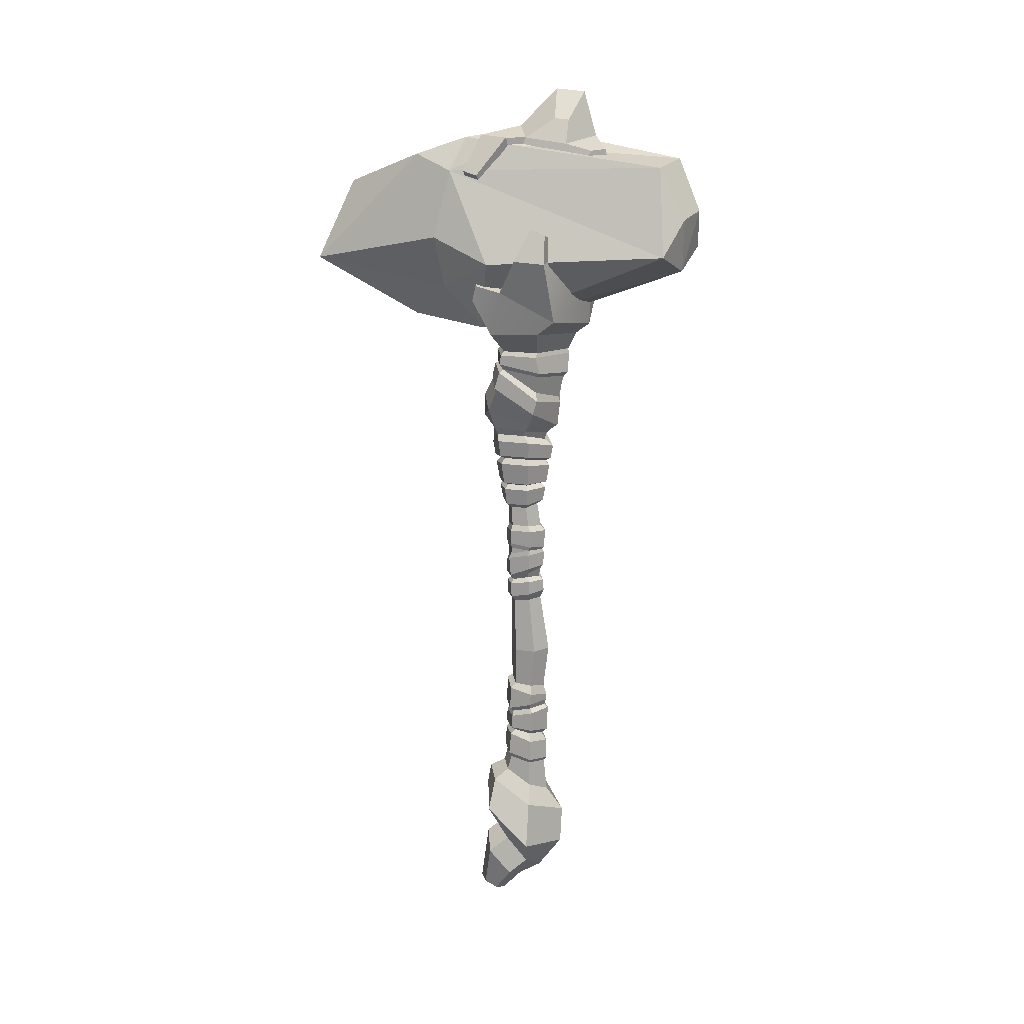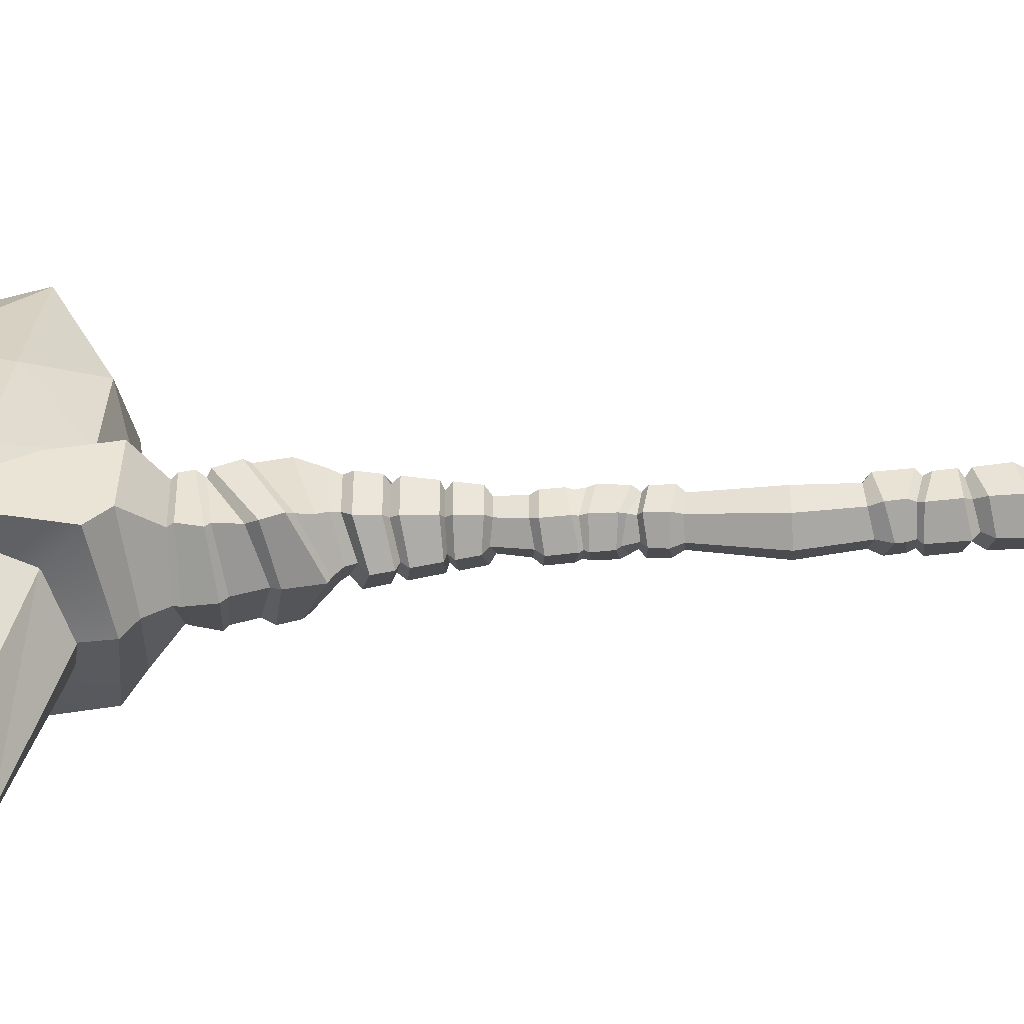
<metadata>
{"format":"obj","ext":"obj","renderer":"f3d","projection":"perspective","resolution":1024,"background":"white","views":[{"elev":15.4,"azim":108.9,"up":"+Y"},{"elev":-44.5,"azim":-86.2,"up":"+Z"}]}
</metadata>
<code>
v 0.0993 0.5708 0.1252
v 0.07497 0.679 0.1055
v 0.1299 0.533 0.02239
v 0.07196 0.7052 0.1643
v 0.09241 0.5513 -0.2658
v 0.08015 0.5275 0.3432
v 0.05104 0.7222 0.01286
v 0.047 0.6901 -0.2466
v 0.04054 0.7323 0.08817
v 0.06394 0.4854 0.1208
v 0.02516 0.5227 -0.2812
v 0.04548 0.656 0.2917
v -0.02316 0.5202 0.3304
v 0.0408 0.4336 0.1798
v -0.01257 0.4385 -0.061
v -0.02817 0.7003 -0.26
v -0.05143 0.6735 0.2503
v -0.02918 0.7466 -0.000963
v -0.03115 0.5579 -0.2936
v -0.1153 0.6224 0.157
v -0.0804 0.6983 0.08909
v 0.03973 0.4139 0.05981
v -0.04544 0.4457 0.1732
v -0.0687 0.4862 -0.09154
v -0.08824 0.5259 0.1561
v -0.1101 0.6615 0.006769
v -0.07782 0.4469 0.04638
v -0.1269 0.5373 0.0108
v 0.04482 0.6083 -0.2886
v -0.007359 0.6186 -0.3003
v -0.0347 -0.3811 -0.02117
v -0.0347 -0.3729 0.01356
v -0.004089 -0.3688 0.03092
v 0.02653 -0.3729 0.01356
v 0.02653 -0.3811 -0.02117
v -0.004089 -0.3852 -0.03853
v -0.03849 -0.2479 -0.02466
v -0.03849 -0.2395 0.01258
v -0.004089 -0.2309 0.0312
v 0.03031 -0.2395 0.01258
v 0.03031 -0.2479 -0.02466
v -0.004089 -0.2565 -0.04328
v -0.03401 -0.1671 -0.02906
v -0.03401 -0.1671 0.005496
v -0.004089 -0.1671 0.02277
v 0.02584 -0.1671 0.005496
v 0.02584 -0.1671 -0.02906
v -0.004089 -0.1671 -0.04634
v -0.03333 -0.06075 -0.01996
v -0.03333 -0.06761 0.01367
v -0.004089 -0.06941 0.03049
v 0.02515 -0.06761 0.01367
v 0.02515 -0.06075 -0.01996
v -0.004089 -0.05896 -0.03678
v -0.02921 0.06335 -0.01597
v -0.02921 0.06335 0.01303
v -0.004089 0.06009 0.02753
v 0.02103 0.06335 0.01303
v 0.02103 0.06335 -0.01597
v -0.004089 0.06009 -0.03047
v -0.03623 0.1029 -0.01583
v -0.03623 0.1029 0.02128
v -0.004089 0.1073 0.03984
v 0.02805 0.1029 0.02128
v 0.02805 0.1029 -0.01583
v -0.004089 0.1073 -0.03438
v -0.04451 0.2287 -0.01248
v -0.04451 0.2287 0.03419
v -0.004089 0.2169 0.05631
v 0.03633 0.2287 0.03419
v 0.03633 0.2287 -0.01248
v -0.004089 0.2169 -0.03704
v -0.06808 0.2661 -0.03487
v -0.06808 0.3067 0.03021
v -0.004089 0.3204 0.05653
v 0.0599 0.3067 0.03021
v 0.0599 0.2661 -0.03487
v -0.004089 0.2398 -0.05348
v -0.07082 0.3713 -0.04186
v -0.07082 0.3719 0.02004
v -0.004089 0.3705 0.04817
v 0.06264 0.3719 0.02004
v 0.06264 0.3713 -0.04186
v -0.004089 0.3713 -0.08038
v -0.121 0.4409 -0.08915
v -0.121 0.4852 0.004312
v -0.004089 0.5116 0.03441
v 0.1128 0.4852 0.004312
v 0.1128 0.4409 -0.08915
v -0.004089 0.4236 -0.1155
v -0.06913 0.4862 -0.08819
v -0.08968 0.5239 -0.02378
v -0.004089 0.5333 0.006949
v 0.0815 0.5239 -0.02378
v 0.06893 0.4889 -0.1047
v -0.004089 0.4696 -0.118
v -0.06717 0.6754 -0.06711
v -0.06717 0.6859 -0.003451
v -0.0149 0.6921 0.02838
v 0.03043 0.6746 -0.003451
v 0.03043 0.6642 -0.06711
v -0.0149 0.6712 -0.09894
v -0.07182 0.7352 -0.08381
v -0.07182 0.7441 -0.01432
v -0.01427 0.7495 0.01035
v 0.03508 0.7328 -0.01432
v 0.03508 0.724 -0.08381
v -0.03086 0.7346 -0.1157
v -0.06697 0.8007 -0.08173
v -0.06713 0.8027 -0.05774
v -0.03507 0.8075 -0.06974
v -0.03523 0.8095 -0.04575
v 0.01388 0.7637 -0.05774
v 0.01388 0.7617 -0.08173
v -0.03492 0.8055 -0.09373
v -0.05387 -0.4496 -0.02534
v -0.0518 -0.4068 0.03819
v -0.002781 -0.4081 0.06294
v 0.046 -0.4141 0.03819
v 0.04393 -0.4568 -0.02534
v -0.006164 -0.4778 -0.07366
v -0.07278 -0.5334 -0.01654
v -0.06784 -0.4763 0.05185
v -0.004376 -0.441 0.06945
v 0.06572 -0.4651 0.04331
v 0.0674 -0.5286 -0.02875
v -0.009316 -0.5429 -0.06951
v -0.04766 -0.5821 -0.005744
v -0.04573 -0.5419 0.02984
v -0.003659 -0.5166 0.04154
v 0.03648 -0.5315 0.01766
v 0.03455 -0.5717 -0.01792
v -0.007524 -0.597 -0.02962
v -0.04362 -0.609 0.02452
v -0.04137 -0.5698 0.06165
v 0.001822 -0.5374 0.06686
v 0.04601 -0.5587 0.04871
v 0.04376 -0.5979 0.01158
v -0.000692 -0.617 0.005271
v -0.01166 -0.6457 0.04865
v -0.009466 -0.6352 0.06935
v 0.008587 -0.638 0.05616
v 0.01078 -0.6276 0.07687
v 0.02884 -0.6304 0.06368
v 0.02664 -0.6408 0.04297
v 0.006389 -0.6485 0.03546
v -0.03912 -0.3643 0.01583
v -0.004089 -0.3593 0.03563
v 0.03095 -0.3643 0.01583
v 0.03095 -0.3743 -0.02377
v -0.004089 -0.3793 -0.04357
v -0.03912 -0.3743 -0.02377
v -0.0309 -0.2313 0.006856
v -0.004089 -0.2258 0.02154
v 0.02272 -0.2313 0.006856
v 0.02272 -0.2336 -0.02251
v -0.004089 -0.2391 -0.03719
v -0.0309 -0.2336 -0.02251
v -0.02696 -0.07587 0.009108
v -0.004089 -0.07587 0.02232
v 0.01878 -0.07587 0.009108
v 0.01879 -0.07261 -0.01731
v -0.004089 -0.07261 -0.03051
v -0.02696 -0.07261 -0.01731
v -0.03461 0.05424 0.01386
v -0.004089 0.05085 0.03148
v 0.02643 0.05424 0.01386
v 0.02643 0.05449 -0.02137
v -0.004089 0.05135 -0.03899
v -0.03461 0.05449 -0.02137
v -0.004089 0.1 0.02902
v 0.01892 0.09568 0.01574
v 0.01892 0.09568 -0.01083
v -0.004089 0.1 -0.02411
v -0.0271 0.09568 -0.01083
v -0.0271 0.09568 0.01574
v -0.05175 0.2178 0.03122
v -0.004089 0.206 0.05752
v 0.04357 0.2178 0.03122
v 0.04357 0.2178 -0.02382
v -0.004089 0.206 -0.05255
v -0.05175 0.2178 -0.02382
v -0.03428 -0.4195 -0.02112
v -0.004355 -0.4405 -0.04434
v 0.02739 -0.424 -0.02112
v 0.02867 -0.3977 0.01962
v -0.00204 -0.3928 0.03605
v -0.033 -0.3931 0.01962
v -0.03443 0.03105 0.0152
v -0.004089 0.03097 0.03288
v 0.02625 0.03105 0.0152
v 0.02625 0.02612 -0.0196
v -0.004089 0.02065 -0.03665
v -0.03443 0.02612 -0.0196
v -0.03404 0.003584 0.01767
v -0.004089 -0.008453 0.03229
v 0.02586 0.003584 0.01767
v 0.02586 0.0111 -0.01803
v -0.004089 0.01193 -0.03708
v -0.03404 0.0111 -0.01803
v -0.03162 0.01945 -0.01804
v -0.004089 0.01708 -0.03362
v 0.02344 0.01945 -0.01804
v 0.02598 0.0119 0.0141
v -0.004089 -0.000372 0.02902
v -0.03416 0.0119 0.0141
v 0.02611 0.02287 0.0119
v -0.004089 0.01956 0.02923
v -0.03429 0.02287 0.0119
v -0.04875 0.2415 0.03899
v -0.004089 0.2329 0.05705
v 0.04057 0.2415 0.03899
v 0.04057 0.238 -0.01564
v -0.004089 0.2287 -0.04079
v -0.04875 0.238 -0.01564
v 0.04812 0.2498 -0.02515
v 0.04812 0.2726 0.04749
v -0.004089 0.2533 0.0727
v -0.0563 0.2726 0.04749
v -0.05629 0.2498 -0.02515
v -0.004089 0.3749 0.04497
v 0.0581 0.3786 0.016
v 0.0581 0.3785 -0.04288
v -0.004089 0.3789 -0.0787
v -0.06628 0.3785 -0.04288
v -0.06628 0.3786 0.016
v -0.1097 0.4168 -0.05657
v -0.004089 0.4063 -0.09217
v 0.1015 0.4168 -0.05657
v 0.1015 0.4128 0.02446
v -0.004089 0.4162 0.05901
v -0.1097 0.4128 0.02446
v -0.004089 0.3255 0.05858
v 0.06462 0.3145 0.03114
v 0.06462 0.2737 -0.0378
v -0.004089 0.2429 -0.06015
v -0.0728 0.2737 -0.0378
v -0.0728 0.3145 0.03114
v -0.004089 0.2898 0.07254
v -0.0787 0.7141 -0.002963
v -0.01427 0.72 0.02499
v 0.04196 0.7029 -0.002963
v 0.04196 0.6932 -0.07903
v -0.04741 0.7192 -0.111
v -0.07815 0.7042 -0.0803
v -0.03824 -0.3392 -0.0236
v -0.004089 -0.345 -0.04268
v 0.03006 -0.3392 -0.0236
v 0.03006 -0.3278 0.01289
v -0.004089 -0.3293 0.03263
v -0.03824 -0.3278 0.01289
v -0.03831 -0.3173 -0.0249
v -0.004089 -0.3239 -0.04385
v 0.03013 -0.3173 -0.0249
v 0.03013 -0.3153 0.01232
v -0.004089 -0.3171 0.03193
v -0.03831 -0.3153 0.01232
v -0.004089 -0.3231 0.02859
v 0.02225 -0.3214 0.007999
v 0.02226 -0.3257 -0.01916
v -0.004089 -0.3319 -0.03357
v -0.03044 -0.3257 -0.01916
v -0.03043 -0.3214 0.007999
v -0.03843 -0.2681 -0.02254
v -0.004089 -0.2666 -0.04228
v 0.03025 -0.2681 -0.02254
v 0.03025 -0.2779 0.01477
v -0.004089 -0.2778 0.03187
v -0.03843 -0.2779 0.01477
v -0.004089 -0.2941 0.03146
v 0.0302 -0.2929 0.01014
v 0.0302 -0.2832 -0.02737
v -0.004089 -0.2811 -0.04572
v -0.03838 -0.2832 -0.02737
v -0.03838 -0.2929 0.01014
v -0.03345 -0.2766 -0.02208
v -0.004089 -0.276 -0.03916
v 0.02528 -0.2766 -0.02208
v 0.02526 -0.2844 0.009584
v -0.004089 -0.2852 0.02662
v -0.03344 -0.2844 0.009584
v -0.004089 -0.03009 0.03183
v 0.02568 -0.02758 0.01511
v 0.02568 -0.01414 -0.01853
v -0.004089 -0.01182 -0.0356
v -0.03386 -0.0155 -0.01853
v -0.03386 -0.02758 0.01511
v -0.004089 -0.04063 0.02447
v 0.01963 -0.03651 0.01119
v 0.02173 -0.02315 -0.0164
v -0.004089 -0.01679 -0.03119
v -0.02991 -0.02263 -0.0164
v -0.02781 -0.03651 0.01119
v -0.004089 -0.04455 0.03097
v 0.02534 -0.04307 0.01419
v 0.02534 -0.03803 -0.01944
v -0.004089 -0.0398 -0.03522
v -0.03352 -0.03667 -0.01944
v -0.03352 -0.04307 0.01419
v -0.02566 -0.03164 -0.01476
v 0.01748 -0.03139 -0.01476
v -0.004089 -0.03352 -0.02714
v -0.004089 0.1835 0.0535
v 0.04004 0.1917 0.02896
v 0.04004 0.1917 -0.022
v -0.004089 0.1835 -0.04841
v -0.04822 0.1917 -0.022
v -0.04822 0.1917 0.02896
v -0.004089 0.179 0.04333
v 0.03115 0.186 0.0238
v 0.03102 0.1859 -0.01704
v -0.004089 0.1789 -0.03835
v -0.0392 0.1859 -0.01704
v -0.03933 0.186 0.0238
v -0.004089 0.1706 0.05119
v 0.03801 0.1767 0.02766
v 0.03801 0.1767 -0.02095
v -0.004089 0.1706 -0.04604
v -0.04619 0.1767 -0.02095
v -0.04619 0.1767 0.02766
v -0.004089 0.1308 0.04405
v 0.03175 0.1303 0.02365
v 0.03175 0.1303 -0.01773
v -0.004089 0.1308 -0.03871
v -0.03993 0.1303 -0.01773
v -0.03993 0.1303 0.02365
v -0.03283 0.1379 -0.01363
v -0.004089 0.1377 -0.03062
v 0.02465 0.1379 -0.01363
v 0.02472 0.138 0.01962
v -0.004089 0.1378 0.03588
v -0.0329 0.138 0.01962
v -0.04147 0.1417 -0.01853
v -0.004089 0.1406 -0.04052
v 0.03329 0.1417 -0.01853
v 0.03329 0.1417 0.02464
v -0.004089 0.1406 0.04582
v -0.04147 0.1417 0.02464
v -0.06452 0.3101 -0.04131
v -0.004089 0.2937 -0.06175
v 0.05634 0.3101 -0.04131
v 0.05601 0.347 0.01872
v -0.004089 0.3486 0.04666
v -0.06419 0.347 0.01872
v -0.004089 0.3461 0.05287
v 0.06361 0.3421 0.02262
v 0.06361 0.2967 -0.04453
v -0.004089 0.2837 -0.06489
v -0.07179 0.2967 -0.04453
v -0.07179 0.3421 0.02262
v -0.07139 0.3442 -0.04926
v -0.004089 0.3374 -0.07828
v 0.06321 0.3442 -0.04926
v -0.004089 0.3552 0.04925
v 0.06306 0.3564 0.02213
v -0.07123 0.3564 0.02213
v 0.06189 0.3391 -0.04351
v -0.004089 0.3296 -0.07083
v -0.07014 0.3391 -0.04351
v 0.1363 0.541 -0.02801
v 0.1364 0.5381 -0.07931
v 0.1113 0.541 -0.07929
v 0.1133 0.5368 -0.03419
v 0.1121 0.5907 -0.04802
v 0.1169 0.5827 -0.07441
v 0.1021 0.5789 -0.07464
v 0.09733 0.586 -0.05217
v 0.0991 0.4678 0.05743
v 0.06139 0.469 0.06977
v 0.1031 0.4937 0.05023
v 0.06139 0.5031 0.06098
v -0.1343 0.5177 -0.08312
v -0.1364 0.5249 -0.02923
v -0.103 0.5499 -0.0342
v -0.09545 0.5441 -0.0799
v -0.1194 0.5913 -0.06666
v -0.1227 0.5893 -0.03313
v -0.1057 0.5937 -0.03445
v -0.09643 0.5949 -0.06183
v 0.04369 0.7022 -0.1238
v 0.01725 0.7049 -0.1486
v 0.02097 0.716 -0.1471
v 0.03743 0.714 -0.1275
v -0.07581 0.7162 0.03346
v -0.0531 0.7186 0.04389
v -0.0531 0.7312 0.03768
v -0.07289 0.7289 0.02864
v -0.07092 0.7042 0.03325
v -0.04873 0.7068 0.04676
v -0.05038 0.6772 -0.1293
v -0.06921 0.6776 -0.09534
v -0.08321 0.6853 -0.1056
v -0.07208 0.6837 -0.1312
v -0.06706 0.6579 -0.1262
v -0.07507 0.6571 -0.1053
v -0.08383 0.6652 -0.1102
v -0.0792 0.6648 -0.1265
v -0.02503 0.712 -0.1152
v 0.04265 0.7212 0.05897
v 0.05041 0.7176 0.0103
v 0.05443 0.7332 0.0136
v 0.04786 0.7369 0.05863
v 0.07448 0.6715 0.07917
v 0.07461 0.6641 0.05403
v 0.08402 0.673 0.05515
v 0.08452 0.6796 0.07738
f 3 2 1
f 1 2 4 6
f 1 10 3
f 2 3 5
f 5 3 22
f 8 2 5
f 10 22 3
f 1 6 10
f 4 2 9
f 2 8 7
f 16 7 8
f 2 7 9
f 8 5 29
f 22 10 14
f 10 6 14
f 6 13 14
f 16 8 29 30
f 6 4 12
f 12 13 6
f 15 11 22
f 7 16 18
f 22 11 5
f 13 12 17
f 9 7 18
f 17 12 4
f 30 19 16
f 22 27 15
f 18 4 9
f 23 14 13
f 14 23 22
f 19 11 24
f 4 21 17
f 22 23 27
f 20 13 17
f 17 21 20
f 15 24 11
f 16 26 18
f 28 19 24
f 15 27 24
f 18 21 4
f 28 16 19
f 25 23 13
f 28 26 16
f 20 25 13
f 26 21 18
f 24 27 28
f 23 25 27
f 28 21 26
f 25 20 28
f 25 28 27
f 20 21 28
f 29 5 11
f 30 29 11
f 11 19 30
f 152 147 251 246
f 147 148 250 251
f 148 149 249 250
f 149 150 248 249
f 150 151 247 248
f 151 152 246 247
f 141 140 142
f 143 141 142
f 144 143 142
f 145 144 142
f 146 145 142
f 140 146 142
f 109 110 111
f 110 112 111
f 112 113 111
f 113 114 111
f 114 115 111
f 115 109 111
f 158 153 44 43
f 153 154 45 44
f 154 155 46 45
f 155 156 47 46
f 156 157 48 47
f 157 158 43 48
f 164 159 50 49
f 159 160 51 50
f 160 161 52 51
f 161 162 53 52
f 162 163 54 53
f 163 164 49 54
f 170 165 56 55
f 165 166 57 56
f 166 167 58 57
f 167 168 59 58
f 168 169 60 59
f 169 170 55 60
f 175 176 62 61
f 176 171 63 62
f 171 172 64 63
f 172 173 65 64
f 173 174 66 65
f 174 175 61 66
f 182 177 68 67
f 177 178 69 68
f 178 179 70 69
f 179 180 71 70
f 180 181 72 71
f 181 182 67 72
f 215 210 219 220
f 210 211 218 219
f 211 212 217 218
f 212 213 216 217
f 213 214 78 216
f 214 215 220 78
f 349 350 344 339
f 350 345 343 344
f 345 346 342 343
f 346 347 341 342
f 347 348 340 341
f 348 349 339 340
f 225 226 232 227
f 226 221 231 232
f 221 222 230 231
f 222 223 229 230
f 223 224 228 229
f 224 225 227 228
f 376 377 378 379
f 86 87 93 92
f 87 88 94 93
f 364 365 366 367
f 89 90 96 95
f 90 85 91 96
f 245 240 104 103
f 384 385 386 387
f 403 404 405 406
f 242 243 107 106
f 380 381 382 383
f 244 245 103 108
f 104 110 109 103
f 112 110 104 105
f 113 112 105 106
f 114 113 106 107
f 115 114 107 108
f 109 115 108 103
f 188 183 116 117
f 187 188 117 118
f 186 187 118 119
f 185 186 119 120
f 184 185 120 121
f 183 184 121 116
f 117 116 122 123
f 118 117 123 124
f 119 118 124 125
f 120 119 125 126
f 121 120 126 127
f 116 121 127 122
f 123 122 128 129
f 124 123 129 130
f 125 124 130 131
f 126 125 131 132
f 127 126 132 133
f 122 127 133 128
f 129 128 134 135
f 130 129 135 136
f 131 130 136 137
f 132 131 137 138
f 133 132 138 139
f 128 133 139 134
f 135 134 140 141
f 136 135 141 143
f 137 136 143 144
f 138 137 144 145
f 139 138 145 146
f 134 139 146 140
f 32 33 148 147
f 33 34 149 148
f 34 35 150 149
f 35 36 151 150
f 36 31 152 151
f 31 32 147 152
f 38 39 154 153
f 39 40 155 154
f 40 41 156 155
f 41 42 157 156
f 42 37 158 157
f 37 38 153 158
f 44 45 160 159
f 45 46 161 160
f 46 47 162 161
f 47 48 163 162
f 48 43 164 163
f 43 44 159 164
f 189 190 166 165
f 190 191 167 166
f 191 192 168 167
f 192 193 169 168
f 193 194 170 169
f 194 189 165 170
f 57 58 172 171
f 58 59 173 172
f 59 60 174 173
f 60 55 175 174
f 55 56 176 175
f 56 57 171 176
f 308 303 178 177
f 303 304 179 178
f 304 305 180 179
f 305 306 181 180
f 306 307 182 181
f 307 308 177 182
f 31 36 184 183
f 36 35 185 184
f 35 34 186 185
f 34 33 187 186
f 33 32 188 187
f 32 31 183 188
f 195 196 205 206
f 196 197 204 205
f 197 198 203 204
f 198 199 202 203
f 199 200 201 202
f 200 195 206 201
f 287 282 196 195
f 282 283 197 196
f 283 284 198 197
f 284 285 199 198
f 285 286 200 199
f 286 287 195 200
f 204 203 207
f 205 204 207 208
f 206 205 208 209
f 201 206 209
f 202 201 194 193
f 203 202 193 192
f 207 203 192 191
f 208 207 191 190
f 209 208 190 189
f 201 209 189 194
f 68 69 211 210
f 69 70 212 211
f 70 71 213 212
f 71 72 214 213
f 72 67 215 214
f 67 68 210 215
f 216 78 77
f 217 216 77 76
f 218 217 239
f 219 218 239
f 220 219 74 73
f 78 220 73
f 81 82 222 221
f 82 83 223 222
f 83 84 224 223
f 84 79 225 224
f 79 80 226 225
f 80 81 221 226
f 228 227 85 90
f 229 228 90 89
f 230 229 89 88
f 369 368 370 371
f 232 231 87 86
f 227 232 86 85
f 75 76 234 233
f 76 77 235 234
f 77 78 236 235
f 78 73 237 236
f 73 74 238 237
f 74 75 233 238
f 239 217 76 75
f 219 239 75 74
f 388 389 385 384
f 99 100 242 241
f 100 101 243 242
f 101 102 398 243
f 394 395 396 397
f 97 98 240 245
f 261 262 252 253
f 260 261 253 254
f 259 260 254 255
f 258 259 255 256
f 263 258 256 257
f 262 263 257 252
f 273 274 276 277
f 272 273 277 278
f 271 272 278 279
f 270 271 279 280
f 275 270 280 281
f 274 275 281 276
f 250 249 259 258
f 249 248 260 259
f 248 247 261 260
f 247 246 262 261
f 246 251 263 262
f 251 250 258 263
f 265 264 37 42
f 266 265 42 41
f 267 266 41 40
f 268 267 40 39
f 269 268 39 38
f 264 269 38 37
f 256 255 271 270
f 255 254 272 271
f 254 253 273 272
f 253 252 274 273
f 252 257 275 274
f 257 256 270 275
f 277 276 264 265
f 278 277 265 266
f 279 278 266 267
f 280 279 267 268
f 281 280 268 269
f 276 281 269 264
f 288 289 283 282
f 289 290 284 283
f 290 291 285 284
f 291 292 286 285
f 292 293 287 286
f 293 288 282 287
f 289 301 290
f 290 301 302 291
f 291 302 300 292
f 51 52 295 294
f 52 53 296 295
f 53 54 297 296
f 54 49 298 297
f 49 50 299 298
f 50 51 294 299
f 300 293 292
f 294 295 289 288
f 295 296 301 289
f 296 297 302 301
f 297 298 300 302
f 298 299 293 300
f 299 294 288 293
f 309 310 304 303
f 310 311 305 304
f 311 312 306 305
f 312 313 307 306
f 313 314 308 307
f 314 309 303 308
f 315 316 310 309
f 316 317 311 310
f 317 318 312 311
f 318 319 313 312
f 319 320 314 313
f 320 315 309 314
f 321 322 330 331
f 322 323 329 330
f 323 324 328 329
f 324 325 327 328
f 325 326 332 327
f 326 321 331 332
f 63 64 322 321
f 64 65 323 322
f 65 66 324 323
f 66 61 325 324
f 61 62 326 325
f 62 63 321 326
f 328 327 333 334
f 329 328 334 335
f 330 329 335 336
f 331 330 336 337
f 332 331 337 338
f 327 332 338 333
f 334 333 319 318
f 335 334 318 317
f 336 335 317 316
f 337 336 316 315
f 338 337 315 320
f 333 338 320 319
f 358 359 351 352
f 357 358 352 353
f 342 357 353 355
f 354 343 342 355
f 344 343 354 356
f 351 359 344 356
f 233 234 346 345
f 234 235 347 346
f 235 236 348 347
f 236 237 349 348
f 237 238 350 349
f 238 233 345 350
f 352 351 79 84
f 353 352 84 83
f 355 353 83 82
f 354 355 82 81
f 356 354 81 80
f 351 356 80 79
f 342 341 357
f 341 340 358 357
f 340 339 359 358
f 339 344 359
f 88 89 361 360
f 89 95 362 361
f 95 94 363 362
f 94 88 360 363
f 360 361 365 364
f 361 362 366 365
f 362 363 367 366
f 363 360 364 367
f 231 230 368 369
f 230 88 370 368
f 88 87 371 370
f 87 231 369 371
f 85 86 373 372
f 86 92 374 373
f 91 85 372 375
f 372 373 377 376
f 373 374 378 377
f 375 372 376 379
f 374 375 379 378
f 243 398 381 380
f 108 107 383 382
f 107 243 380 383
f 241 105 386 385
f 105 104 387 386
f 104 240 384 387
f 98 99 389 388
f 99 241 385 389
f 240 98 388 384
f 102 97 391 390
f 97 245 392 391
f 245 244 393 392
f 244 102 390 393
f 390 391 395 394
f 391 392 396 395
f 392 393 397 396
f 393 390 394 397
f 398 102 244
f 108 382 381 398
f 108 398 244
f 241 242 400 399
f 242 106 401 400
f 106 105 402 401
f 105 241 399 402
f 399 400 404 403
f 400 401 405 404
f 401 402 406 405
f 402 399 403 406

</code>
